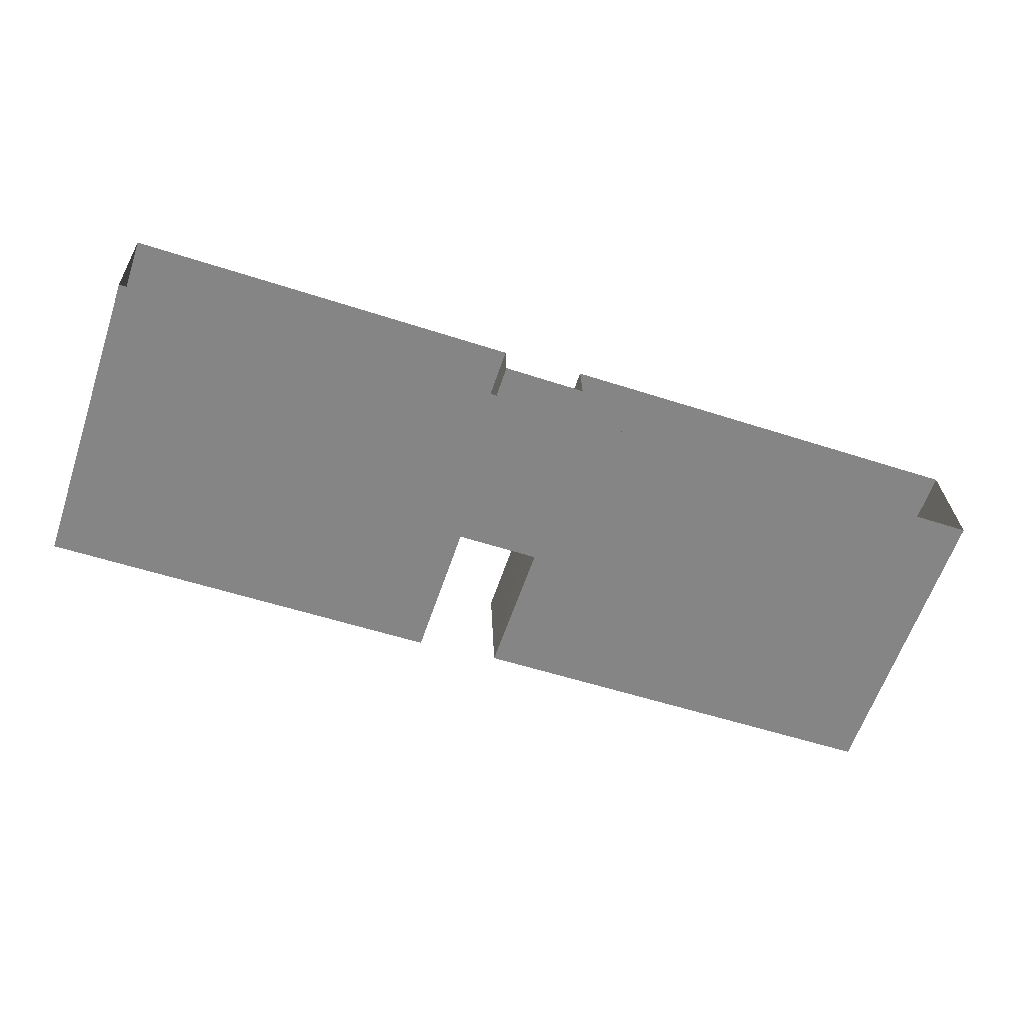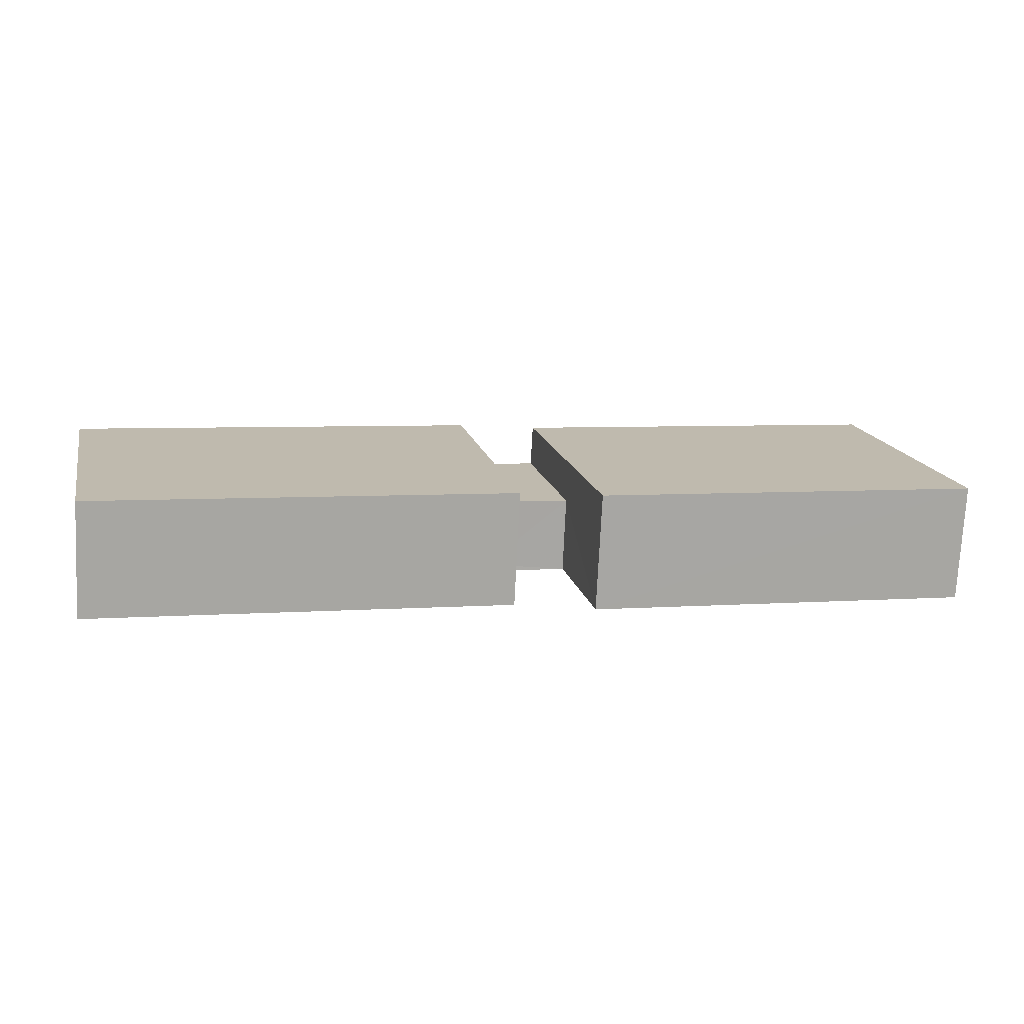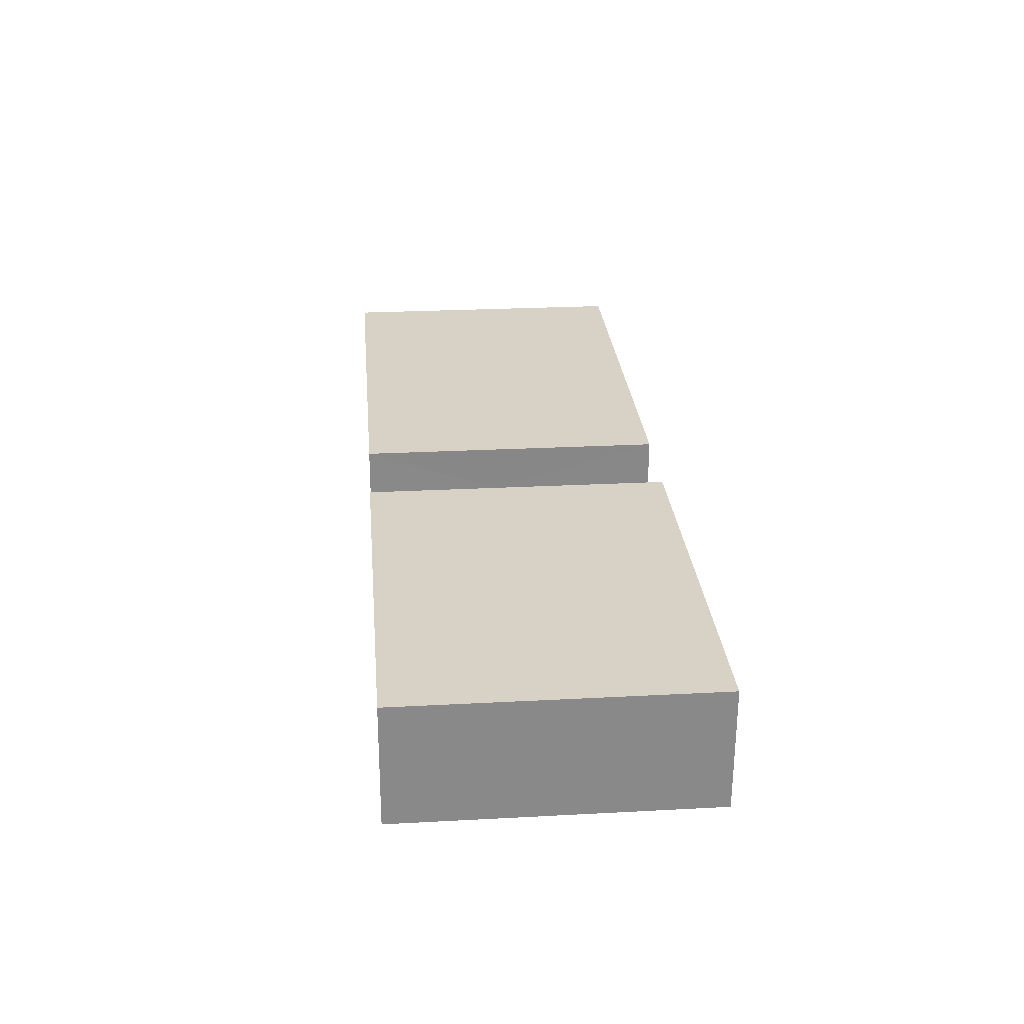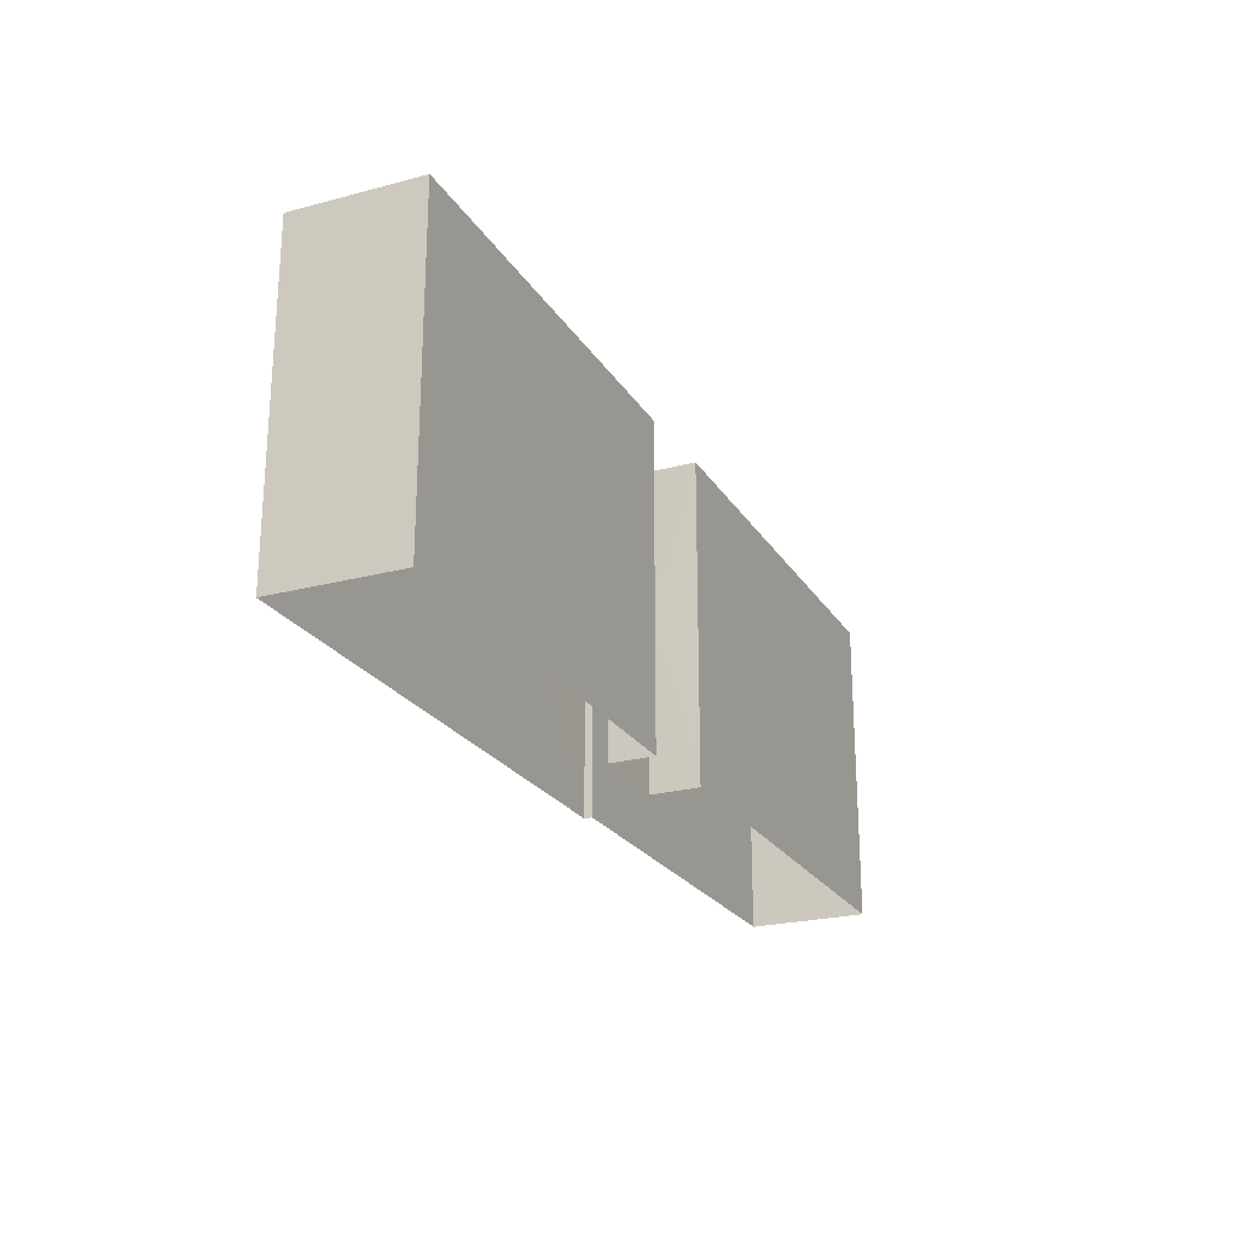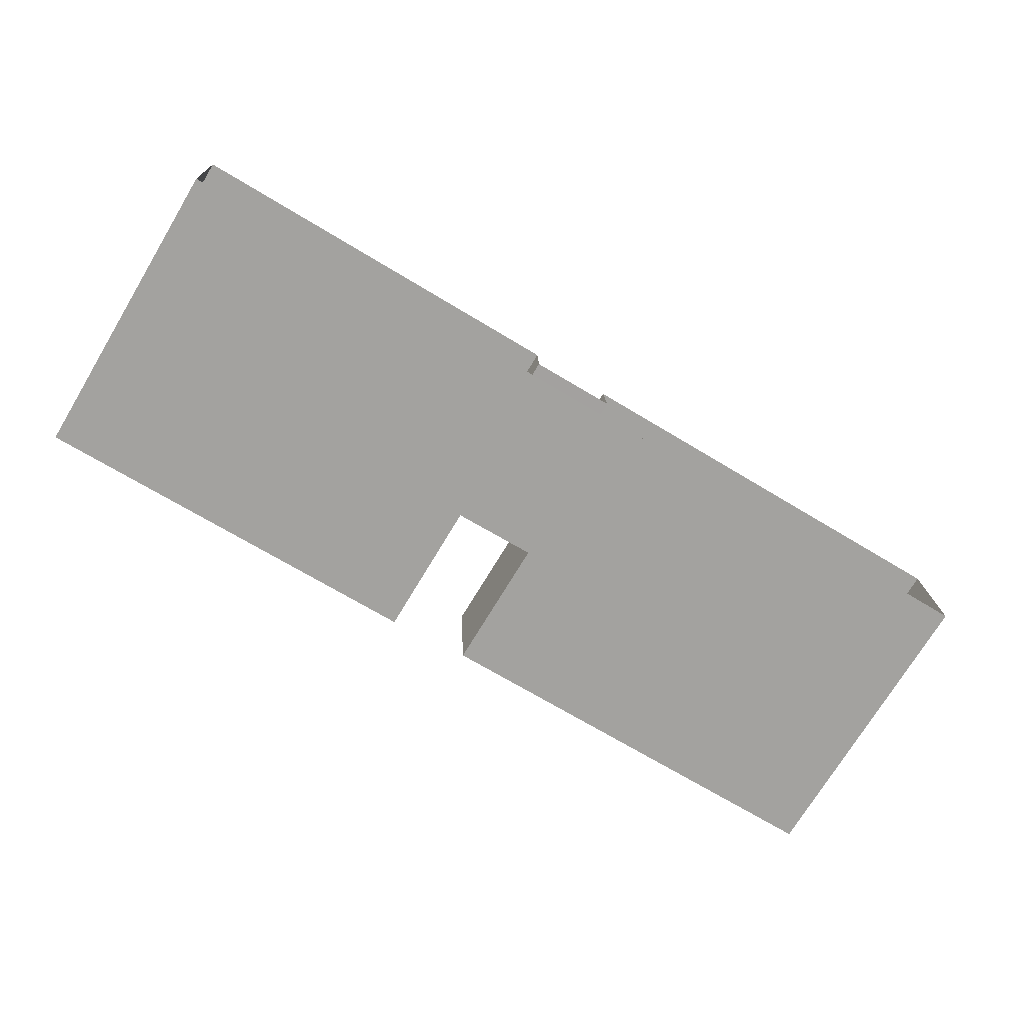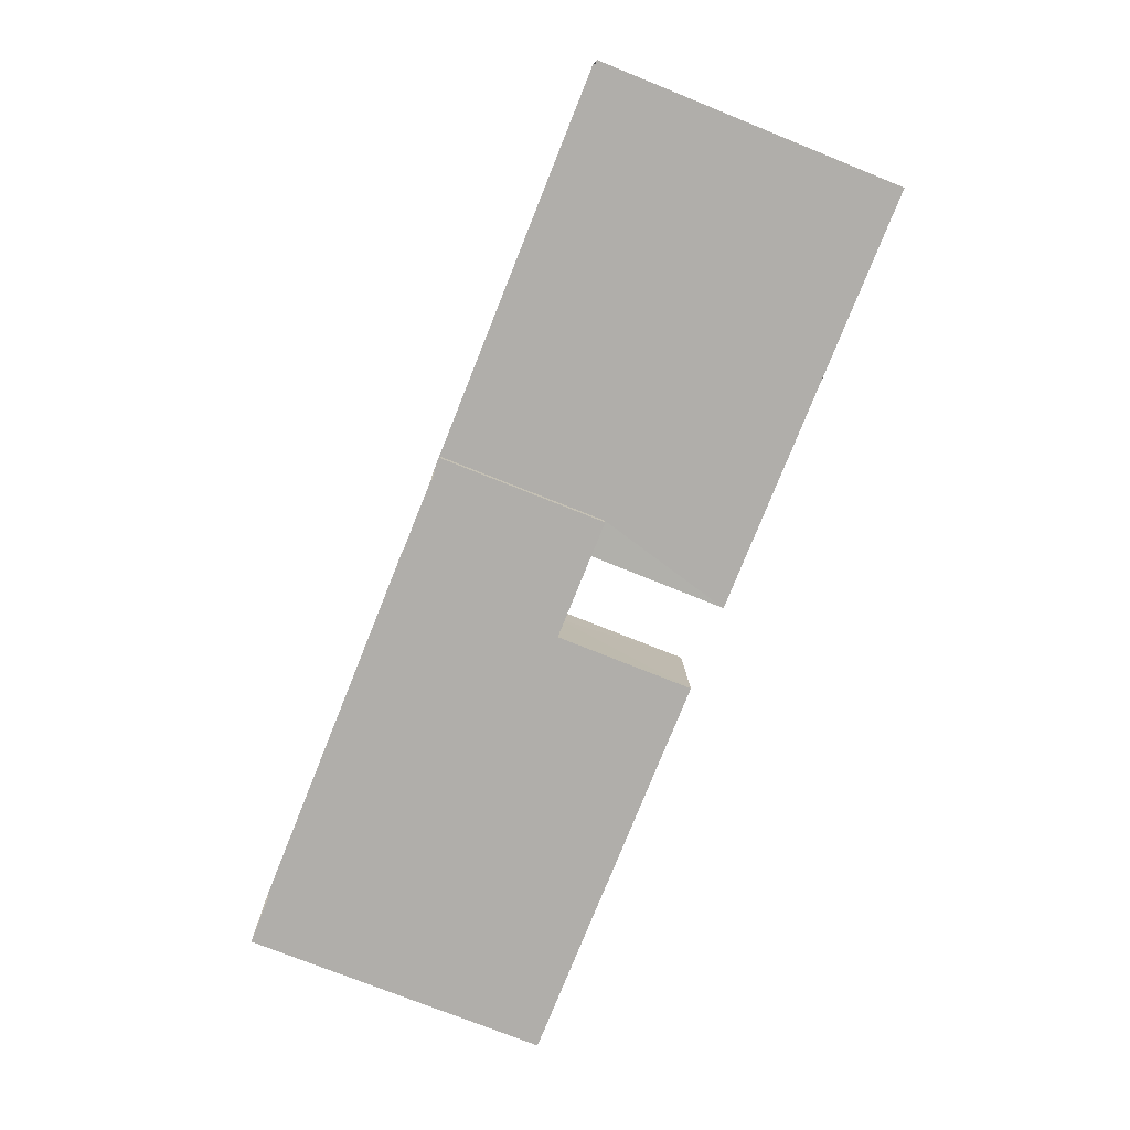
<metadata>
{"format":"obj","ext":"obj","renderer":"f3d","projection":"perspective","resolution":1024,"background":"white","views":[{"elev":-62.3,"azim":161.2,"up":"+Y"},{"elev":15.9,"azim":-12.7,"up":"+Y"},{"elev":25.0,"azim":85.0,"up":"+Y"},{"elev":-23.3,"azim":111.8,"up":"+Z"},{"elev":-73.4,"azim":148.8,"up":"+Y"},{"elev":-75.4,"azim":-111.9,"up":"+Y"}]}
</metadata>
<code>
v -3.717e+05 -1.041e+05 31.52
v -3.717e+05 -1.041e+05 31.52
v -3.717e+05 -1.041e+05 31.52
v -3.717e+05 -1.041e+05 31.52
v -3.717e+05 -1.041e+05 31.52
v -3.717e+05 -1.041e+05 31.52
v -3.717e+05 -1.041e+05 31.52
v -3.717e+05 -1.041e+05 31.52
v -3.717e+05 -1.041e+05 31.52
v -3.717e+05 -1.041e+05 31.52
v -3.717e+05 -1.041e+05 36.84
v -3.717e+05 -1.041e+05 36.84
v -3.717e+05 -1.041e+05 36.84
v -3.717e+05 -1.041e+05 36.84
v -3.717e+05 -1.041e+05 36.84
v -3.717e+05 -1.041e+05 36.84
v -3.717e+05 -1.041e+05 41.26
v -3.717e+05 -1.041e+05 41.26
v -3.717e+05 -1.041e+05 41.26
v -3.717e+05 -1.041e+05 41.26
v -3.717e+05 -1.041e+05 41.24
v -3.717e+05 -1.041e+05 41.24
v -3.717e+05 -1.041e+05 41.24
v -3.717e+05 -1.041e+05 41.24
f 1 2 3
f 4 1 3
f 1 5 2
f 6 7 8
f 9 6 8
f 4 8 1
f 7 10 8
f 1 8 10
f 11 12 13
f 12 14 13
f 13 15 16
f 13 14 15
f 17 18 19
f 20 17 19
f 21 22 23
f 21 24 22
f 10 15 1
f 10 16 15
f 21 7 6
f 21 23 7
f 10 7 16
f 7 23 16
f 16 22 13
f 16 23 22
f 18 14 3
f 3 14 4
f 18 17 14
f 4 14 12
f 21 6 9
f 24 21 9
f 19 2 5
f 20 19 5
f 8 4 12
f 11 8 12
f 9 11 24
f 24 11 22
f 9 8 11
f 22 11 13
f 5 15 20
f 20 15 17
f 5 1 15
f 17 15 14
f 18 3 2
f 19 18 2

</code>
